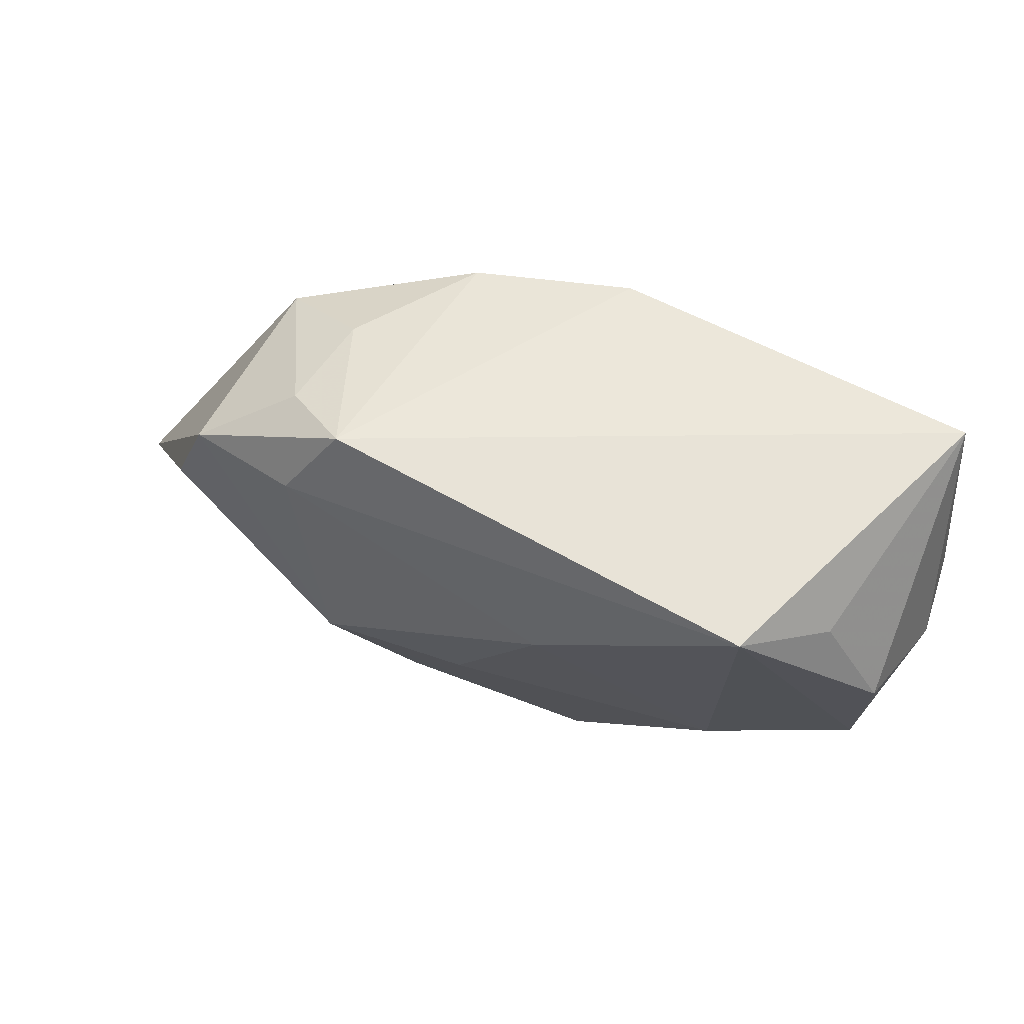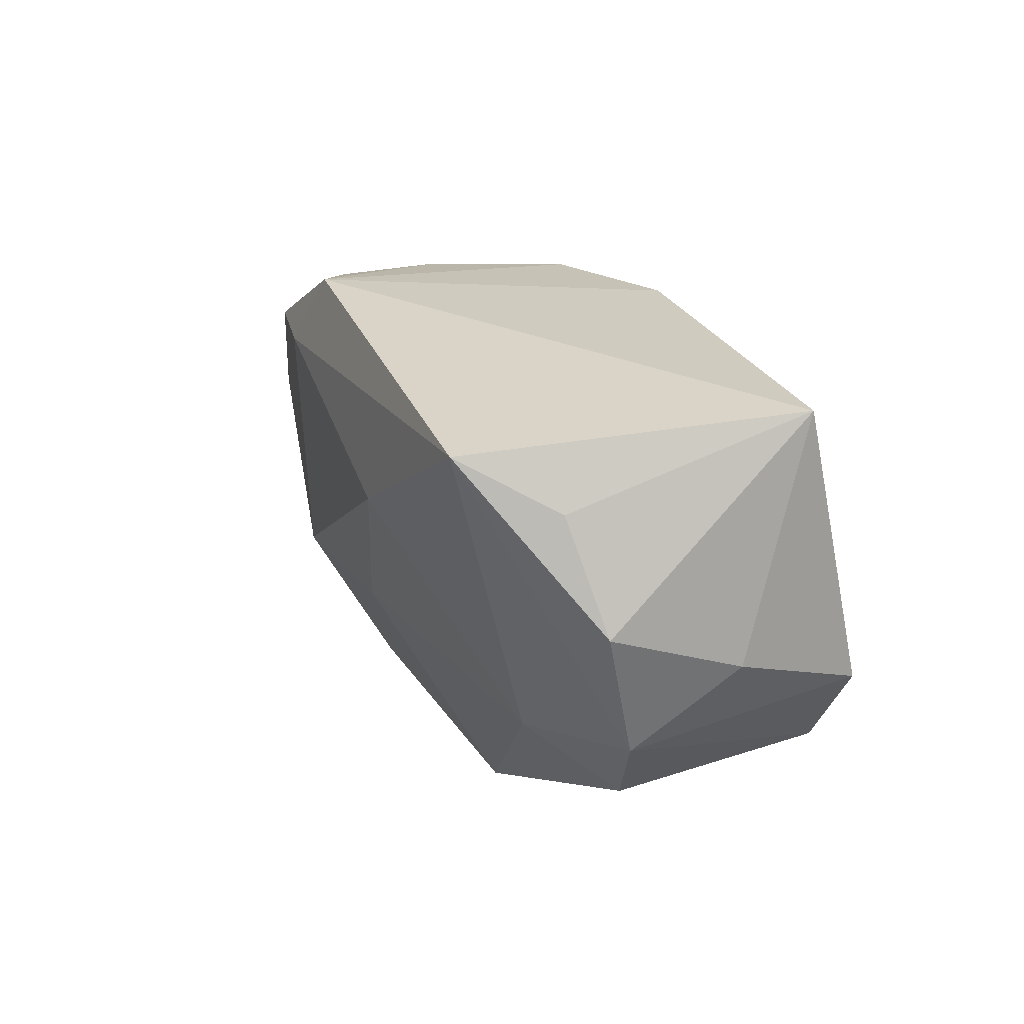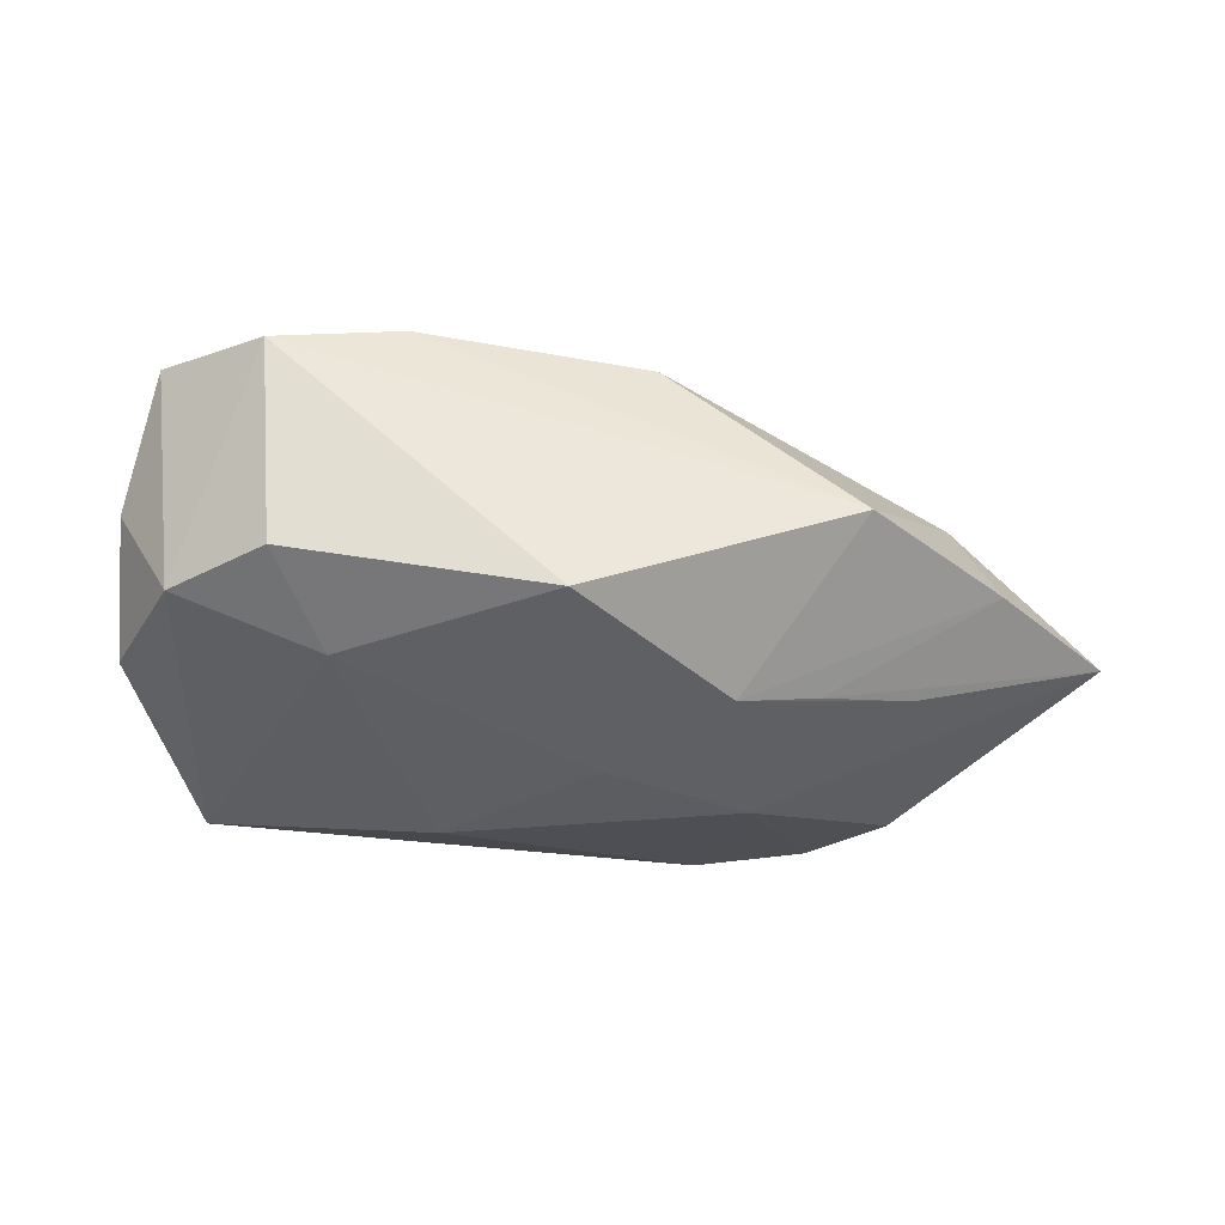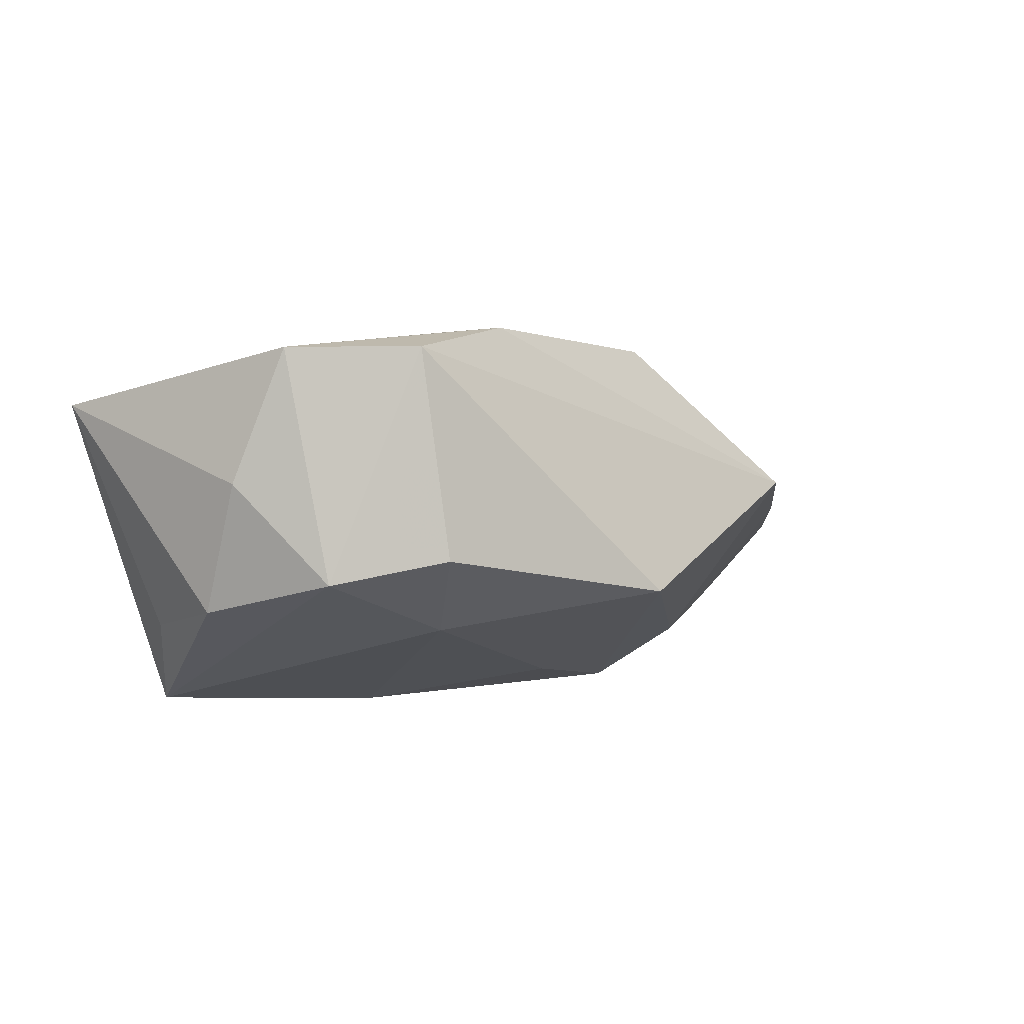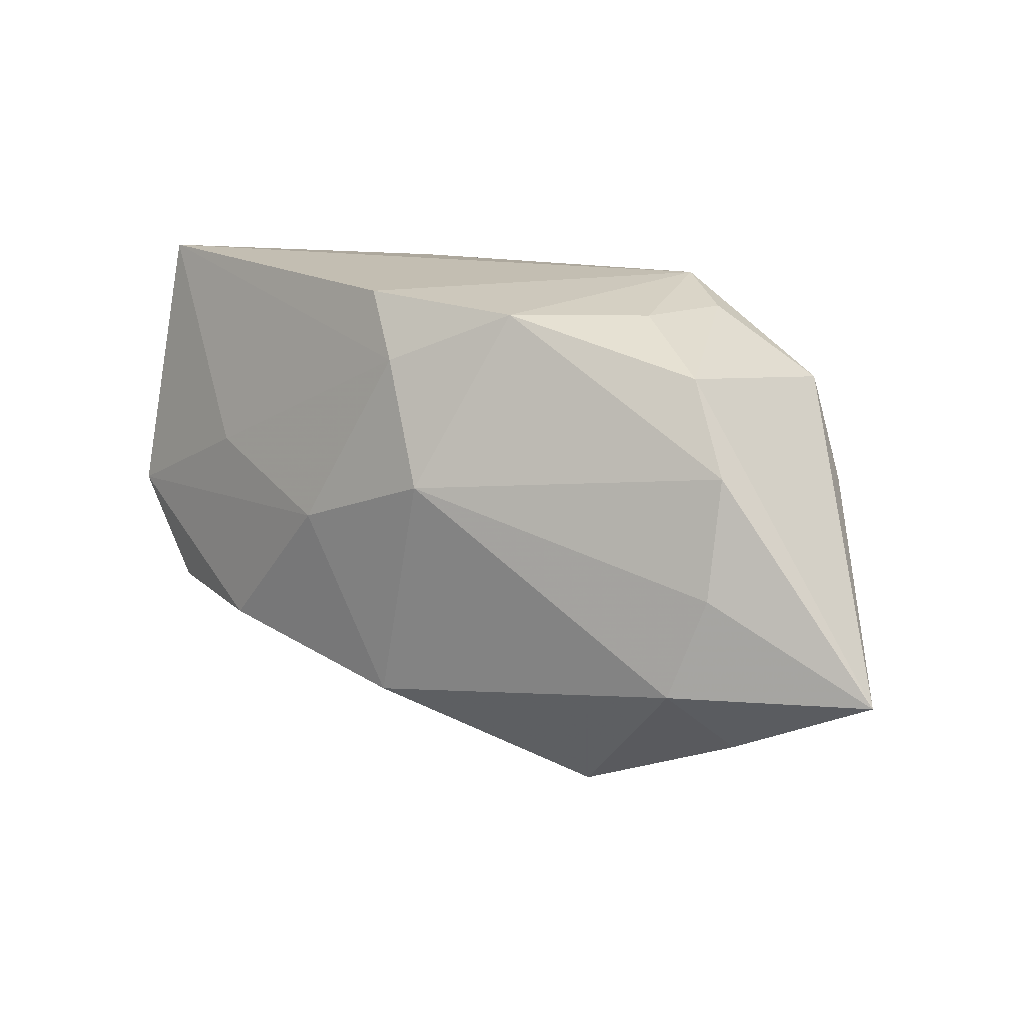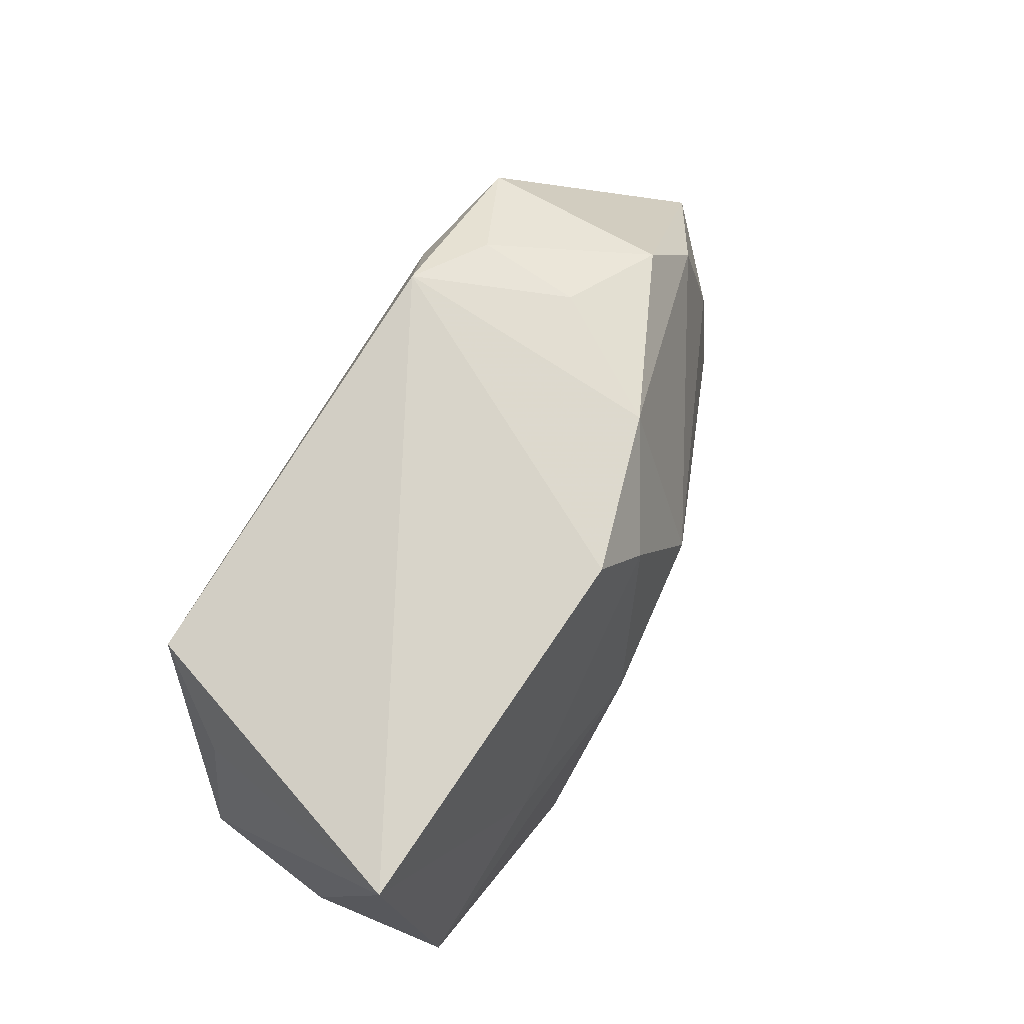
<metadata>
{"format":"obj","ext":"obj","renderer":"f3d","projection":"perspective","resolution":1024,"background":"white","views":[{"elev":52.5,"azim":-151.0,"up":"+Y"},{"elev":23.7,"azim":-110.1,"up":"+Y"},{"elev":-17.5,"azim":-18.8,"up":"+Z"},{"elev":4.1,"azim":-59.1,"up":"+Z"},{"elev":17.5,"azim":46.2,"up":"+Y"},{"elev":75.0,"azim":-58.2,"up":"+Y"}]}
</metadata>
<code>
v 0.02033 -0.02811 0.00344
v -0.004777 -0.001438 0.01989
v 0.004329 -0.01873 0.01776
v -0.03337 0.01403 -0.009173
v 0.01978 0.0143 -0.01934
v -0.03837 0.003901 -0.006814
v -0.01758 -0.01545 0.01989
v 0.01078 -0.01989 -0.01219
v 0.01477 0.02203 -0.01705
v 0.03588 0.003844 -0.01636
v -0.03683 0.02203 0.01237
v 0.02159 0.02039 -0.003076
v -0.03639 -0.008682 -0.00378
v 0.02941 -0.01593 -0.009543
v -0.0006285 0.02203 0.01383
v -0.02945 -0.0173 -0.00169
v -0.03001 -0.0146 0.01797
v 0.01432 0.02111 0.00907
v 0.03129 0.01626 0.0008479
v -0.006614 -0.02737 -0.006047
v -0.02296 -0.01199 -0.009111
v 0.02209 0.02007 -0.01304
v 0.01673 -0.007838 -0.01893
v 0.03493 -0.0134 0.007922
v -0.03738 -0.004554 0.0179
v 0.03742 -0.003605 0.005332
v 0.03656 0.007797 0.002712
v 0.002488 -0.008538 -0.01644
v 0.003939 0.01594 0.01575
v 0.03646 -0.02066 -0.0005114
v -0.007993 0.006859 -0.01948
v 0.0194 -0.01831 -0.01075
v 0.009979 0.004333 0.01799
v 0.03134 0.01348 -0.01752
v -0.02766 0.01841 -0.01758
v -0.03955 -0.000201 0.005393
v -0.02114 0.003295 0.01816
v 0.05032 -0.01338 -0.00411
f 17 20 1
f 20 17 16
f 36 11 6
f 11 4 6
f 15 9 11
f 18 9 15
f 19 38 34
f 7 17 1
f 1 3 7
f 24 3 1
f 38 26 24
f 33 3 24
f 24 26 33
f 25 37 11
f 25 11 36
f 17 7 25
f 36 6 13
f 13 25 36
f 13 16 17
f 17 25 13
f 35 4 11
f 11 9 35
f 35 6 4
f 35 13 6
f 5 9 34
f 31 35 5
f 5 35 9
f 1 20 8
f 34 38 10
f 33 18 29
f 18 15 29
f 11 37 29
f 29 15 11
f 12 9 18
f 18 19 12
f 27 26 38
f 38 19 27
f 27 19 18
f 27 18 33
f 33 26 27
f 33 29 2
f 2 29 37
f 2 3 33
f 2 7 3
f 37 25 2
f 2 25 7
f 16 13 21
f 20 16 21
f 13 35 21
f 21 35 31
f 32 14 38
f 32 8 14
f 28 21 31
f 20 21 28
f 9 12 22
f 22 12 19
f 34 9 22
f 22 19 34
f 30 32 38
f 30 24 1
f 38 24 30
f 1 8 30
f 8 32 30
f 23 8 20
f 20 28 23
f 14 8 23
f 38 14 23
f 23 10 38
f 23 5 34
f 34 10 23
f 31 5 23
f 23 28 31

</code>
